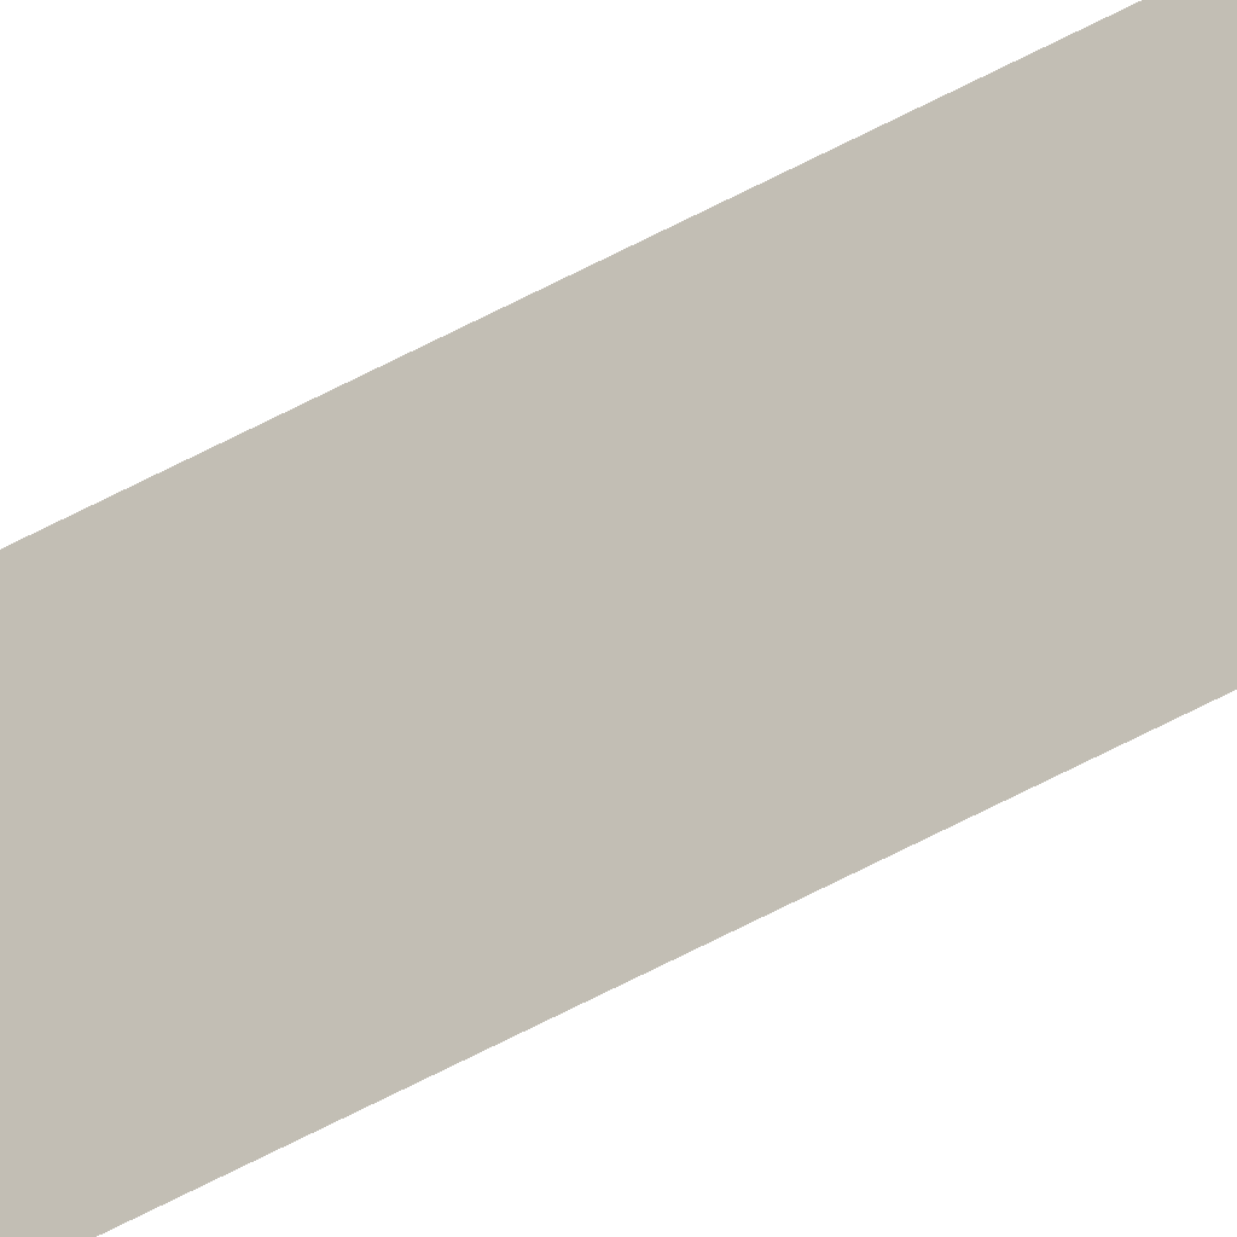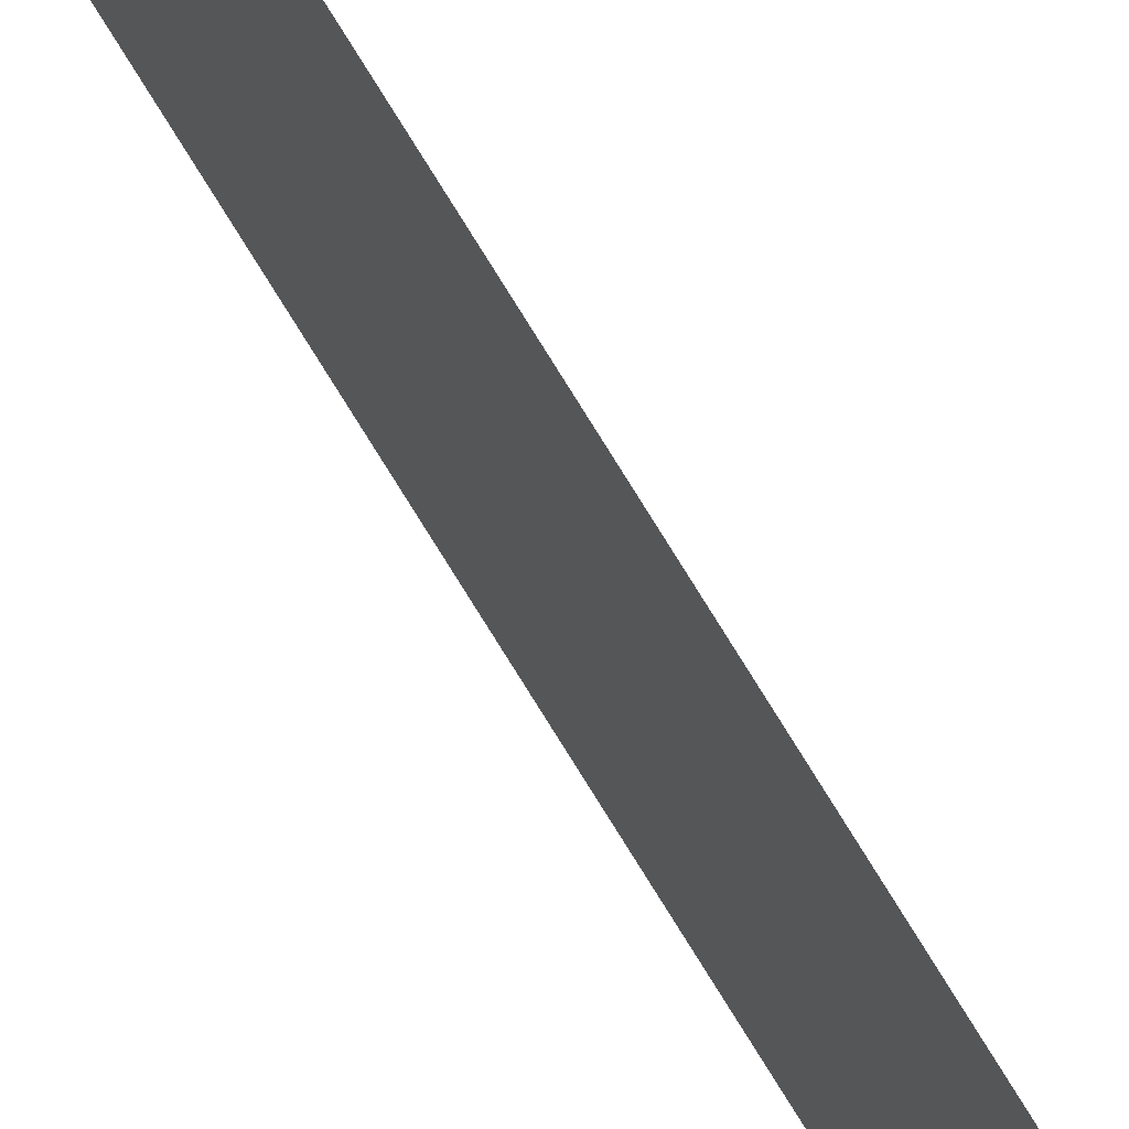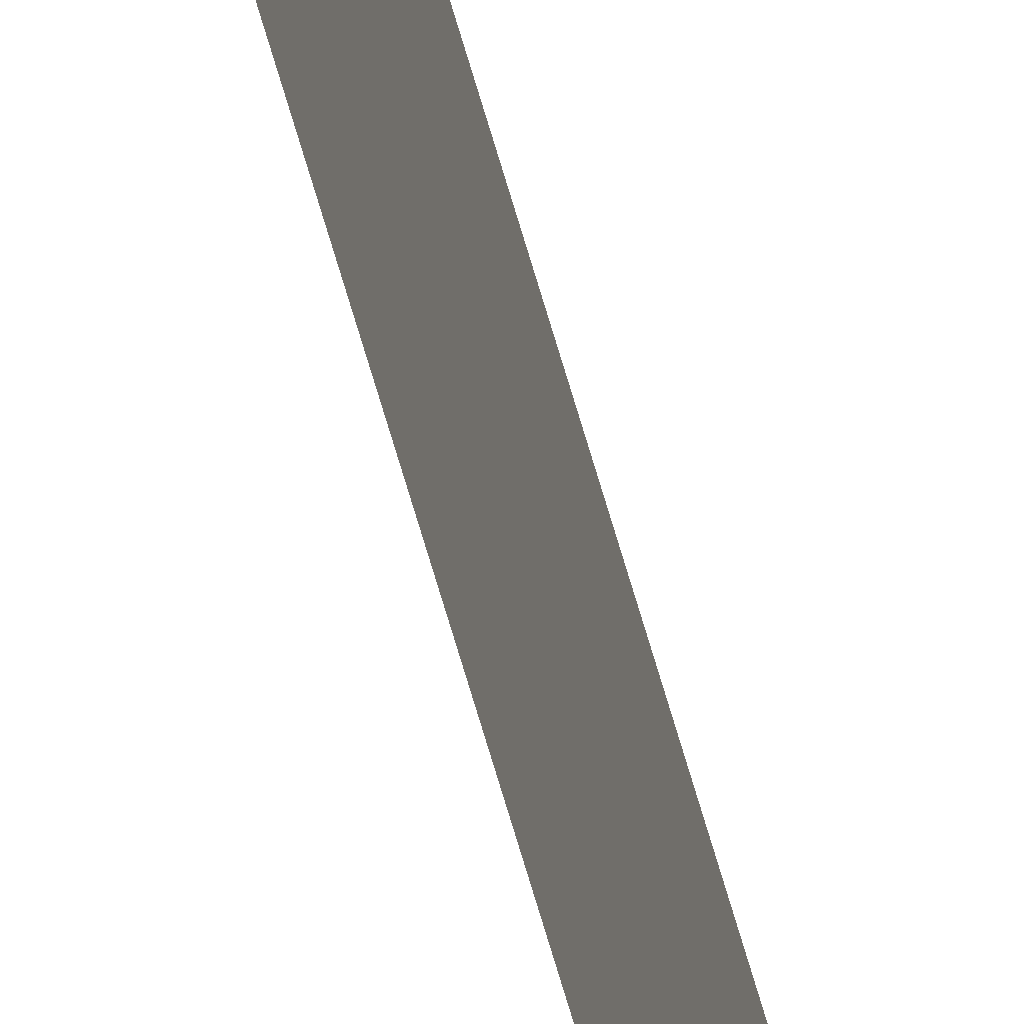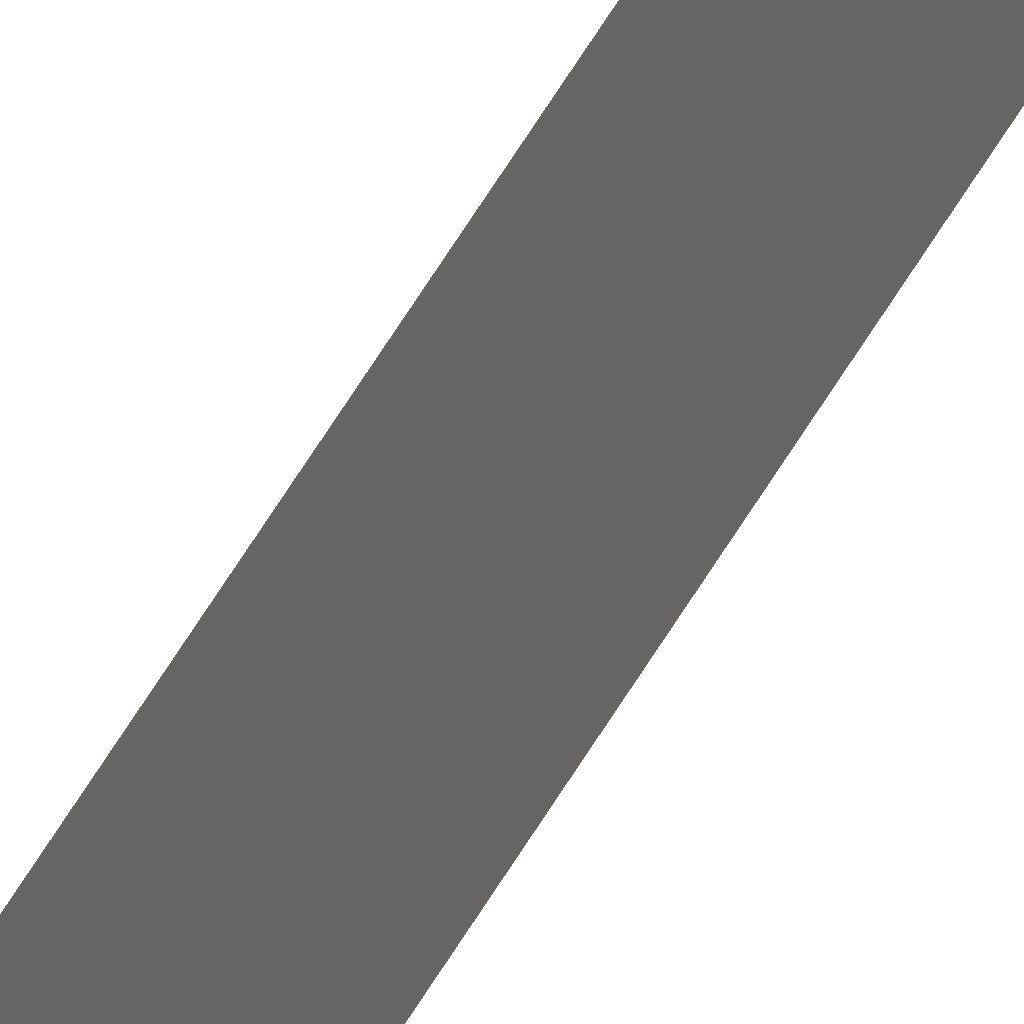
<metadata>
{"format":"obj","ext":"obj","renderer":"f3d","projection":"perspective","resolution":1024,"background":"white","views":[{"elev":-38.6,"azim":-52.4,"up":"+Z"},{"elev":64.6,"azim":150.2,"up":"+Z"},{"elev":-36.6,"azim":10.5,"up":"+Z"},{"elev":24.6,"azim":-164.3,"up":"+Z"}]}
</metadata>
<code>
v 13.79 25.75 -97.57
v 13.79 30.75 -97.57
v 13.79 25.75 -97.59
v 13.79 30.75 -97.59
v 13.79 25.75 -97.59
v 13.79 30.75 -97.59
v 13.79 25.75 -97.57
v 13.79 30.75 -97.57
f 1 2 3
f 3 2 4
f 5 6 7
f 7 6 8

</code>
